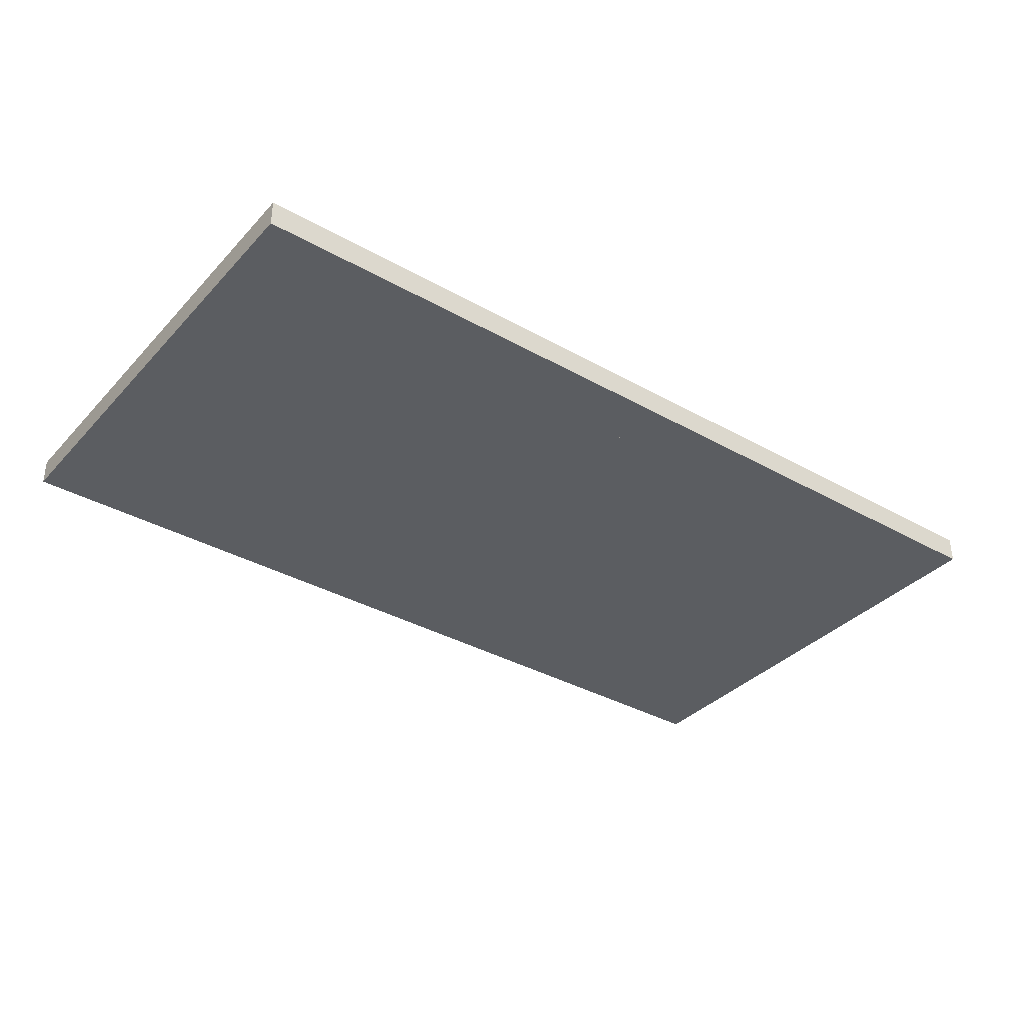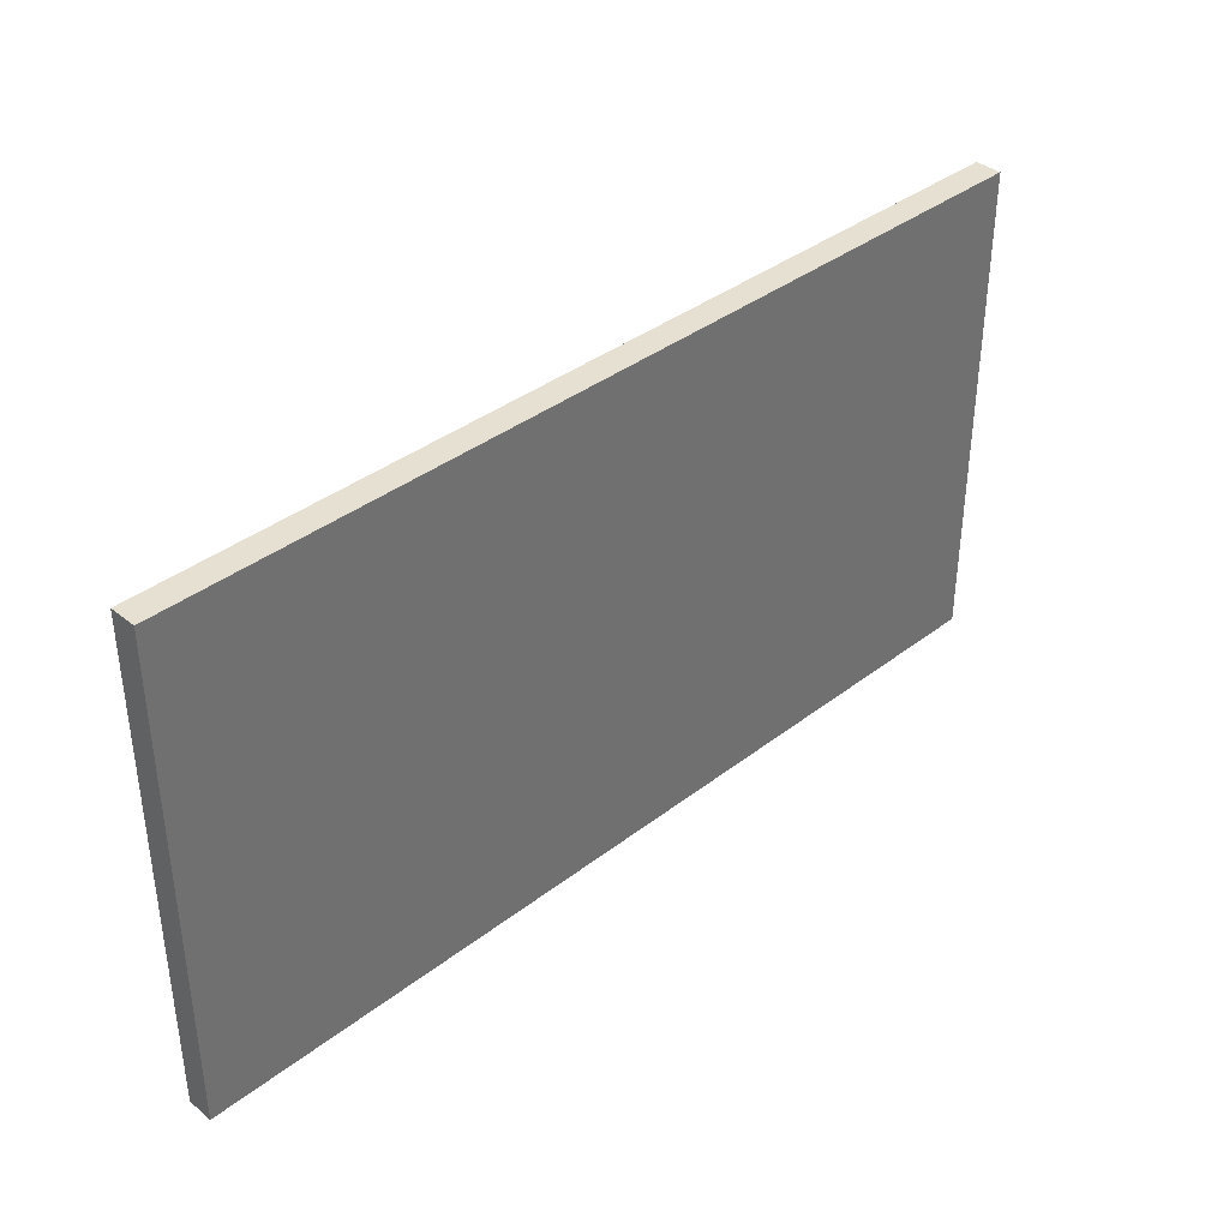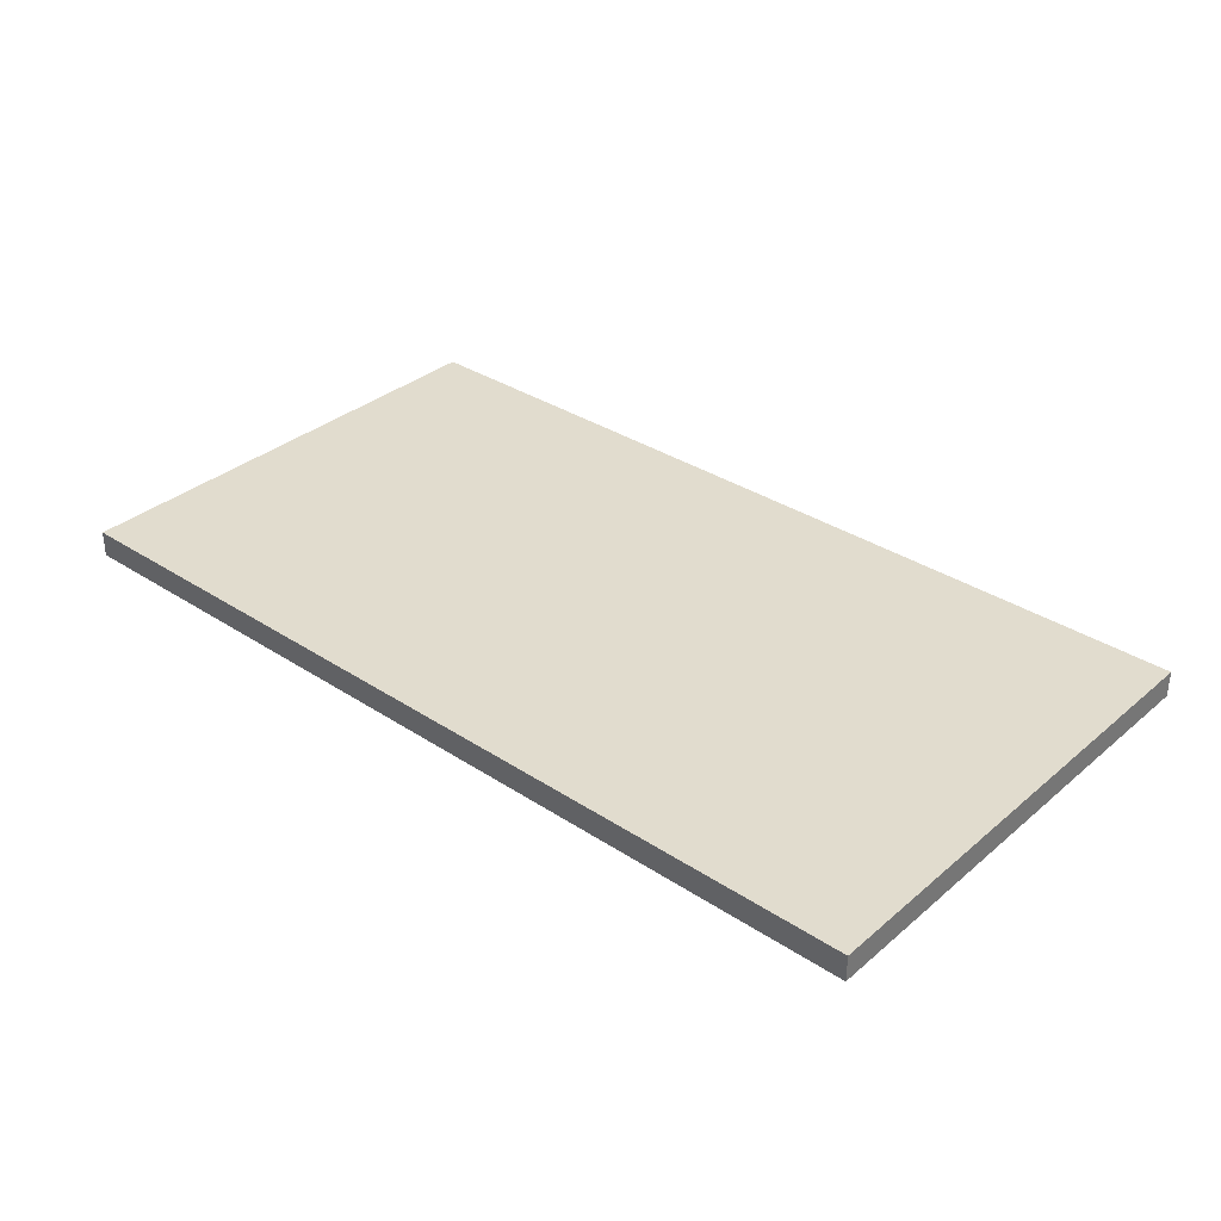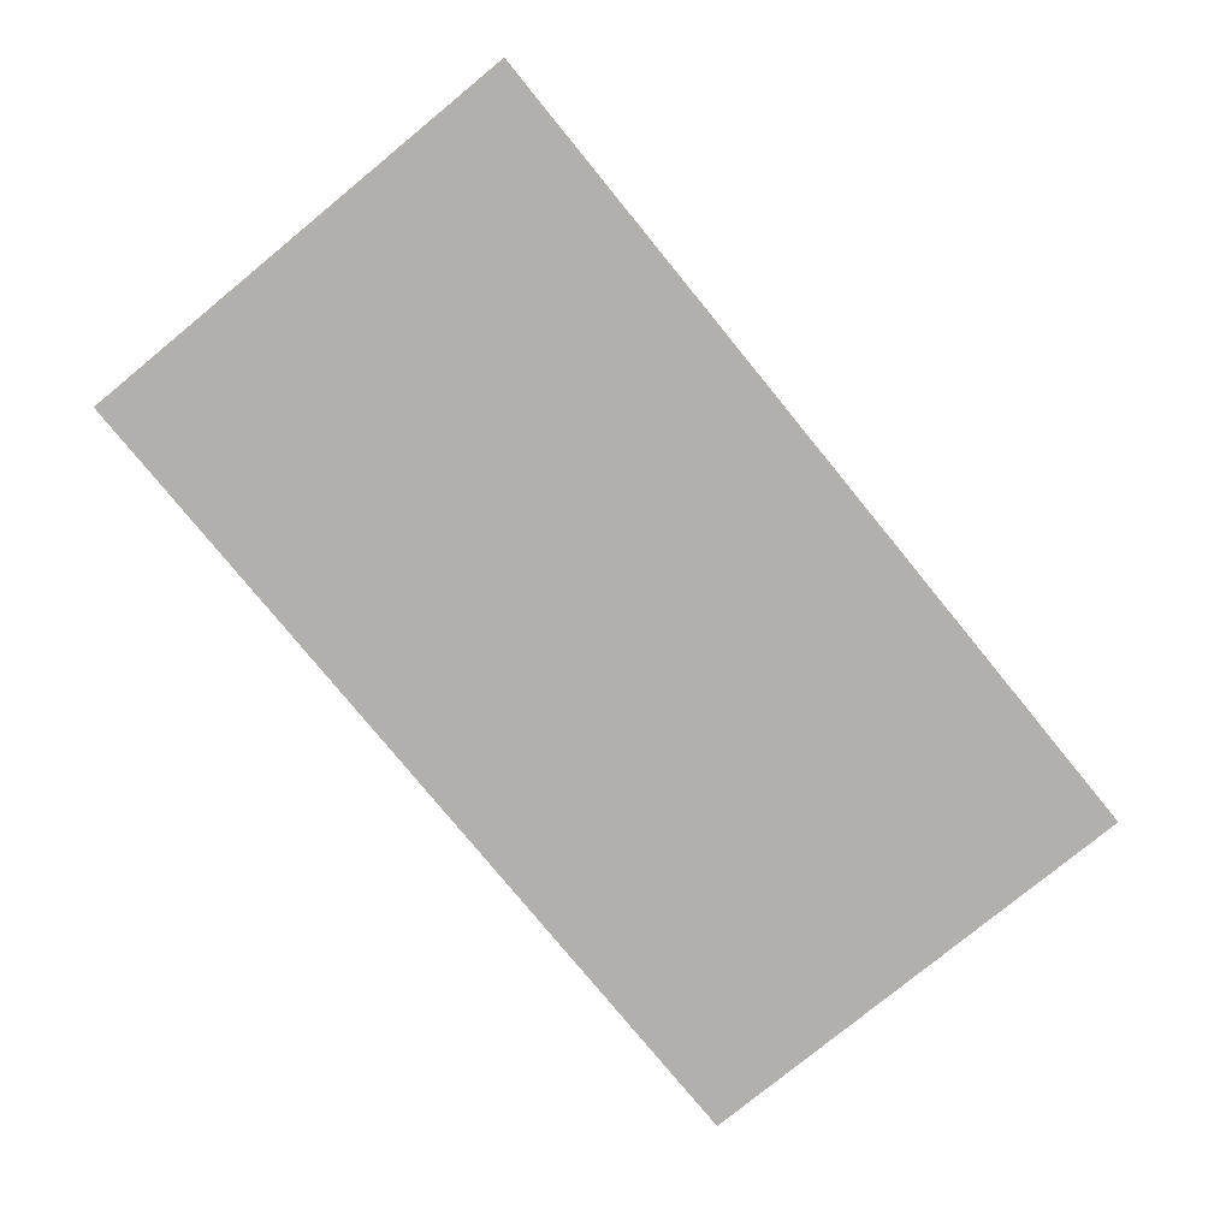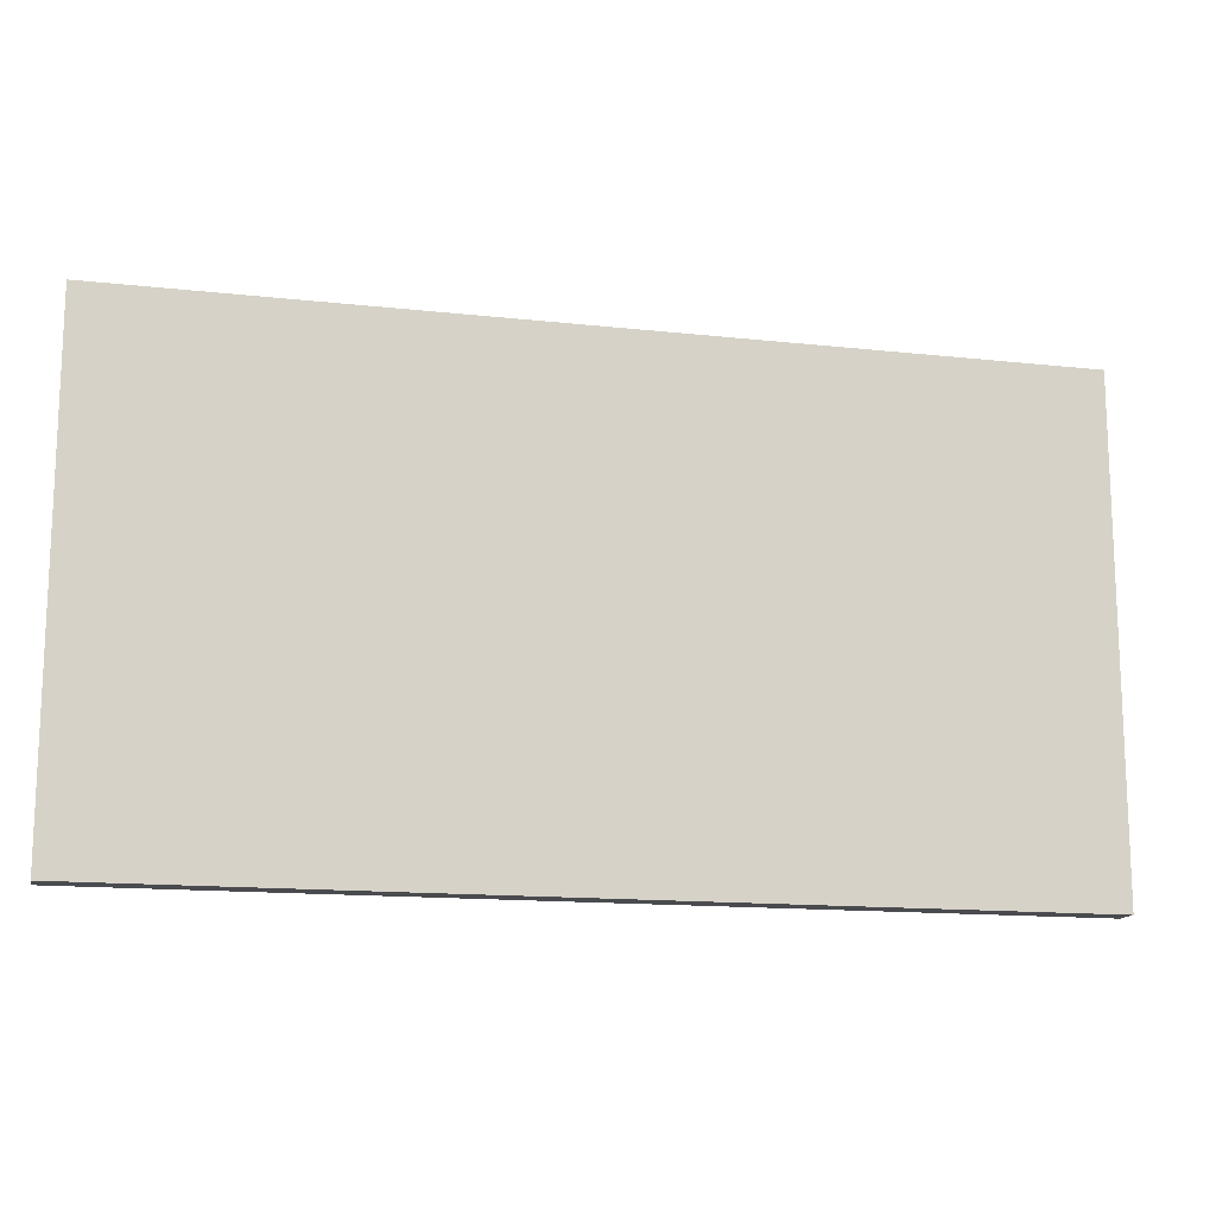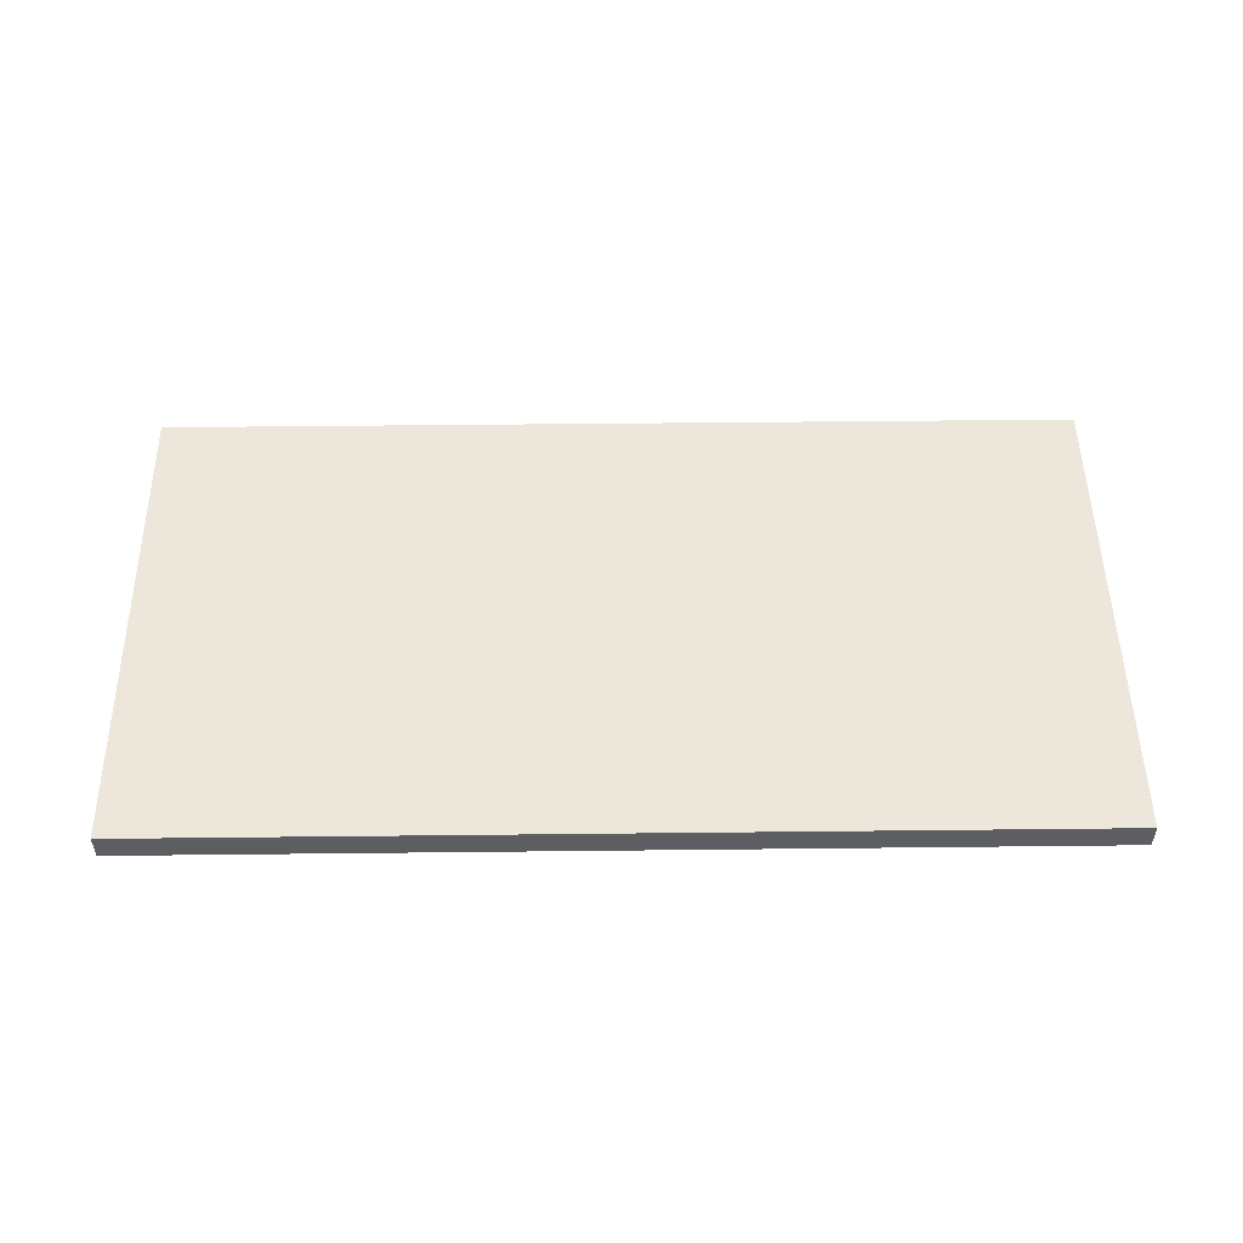
<metadata>
{"format":"obj","ext":"obj","renderer":"f3d","projection":"perspective","resolution":1024,"background":"white","views":[{"elev":-35.8,"azim":-36.6,"up":"+Y"},{"elev":37.7,"azim":135.5,"up":"+Z"},{"elev":34.0,"azim":41.5,"up":"+Y"},{"elev":-78.6,"azim":-50.7,"up":"+Y"},{"elev":-14.3,"azim":166.4,"up":"+Z"},{"elev":50.7,"azim":179.3,"up":"+Y"}]}
</metadata>
<code>
o polySurfac_polySurfac.001
v 1.492 0 -0
v 0.4972 0.0578 0
v 1.492 0.0578 0
v 0.4972 0 -0
v 0.4972 0.0578 1.069
v 0.4972 0.0578 0
v 0.4972 0 -0
v 1.492 0.0578 0
v 0.4972 0.0578 0
v 0.4972 0.0578 1.069
v -0.4972 0.0578 1.069
v -0.4972 0.0578 0
v -0.4972 0.0578 0
v -0.4972 0 -0
v -0.4972 0.0578 1.069
v -0.4972 0.0578 0
v -0.4972 0 -0
v -0.4972 -0 1.069
v 0.4972 -0 1.069
v -0.4972 -0 1.069
v -0.4972 0 -0
v 0.4972 -0 1.069
v 0.4972 0.0578 1.069
v -0.4972 -0 1.069
v 1.492 0.0578 1.069
v 1.492 -0 1.069
v 1.492 -0 1.069
v 1.492 0.0578 0
v 1.492 0.0578 1.069
v 1.492 0 -0
v 1.492 -0 1.069
v 0.4972 0 -0
v 1.492 0 -0
v 0.4972 -0 1.069
v 0.4972 -0 1.069
v 0.4972 0 -0
v 0.4972 0.0578 0
v 0.4972 0.0578 1.069
v 1.492 0.0578 1.069
v -0.4972 0.0578 1.069
f 1 2 3
f 1 4 2
f 5 6 7
f 8 9 10
f 9 11 10
f 9 12 11
f 4 13 2
f 14 13 4
f 15 16 17
f 15 17 18
f 19 20 21
f 22 23 24
f 22 25 23
f 26 25 22
f 27 28 29
f 27 30 28
f 31 32 33
f 31 19 32
f 5 7 34
f 19 21 32
f 35 36 37
f 35 37 38
f 8 10 39
f 24 23 40

</code>
